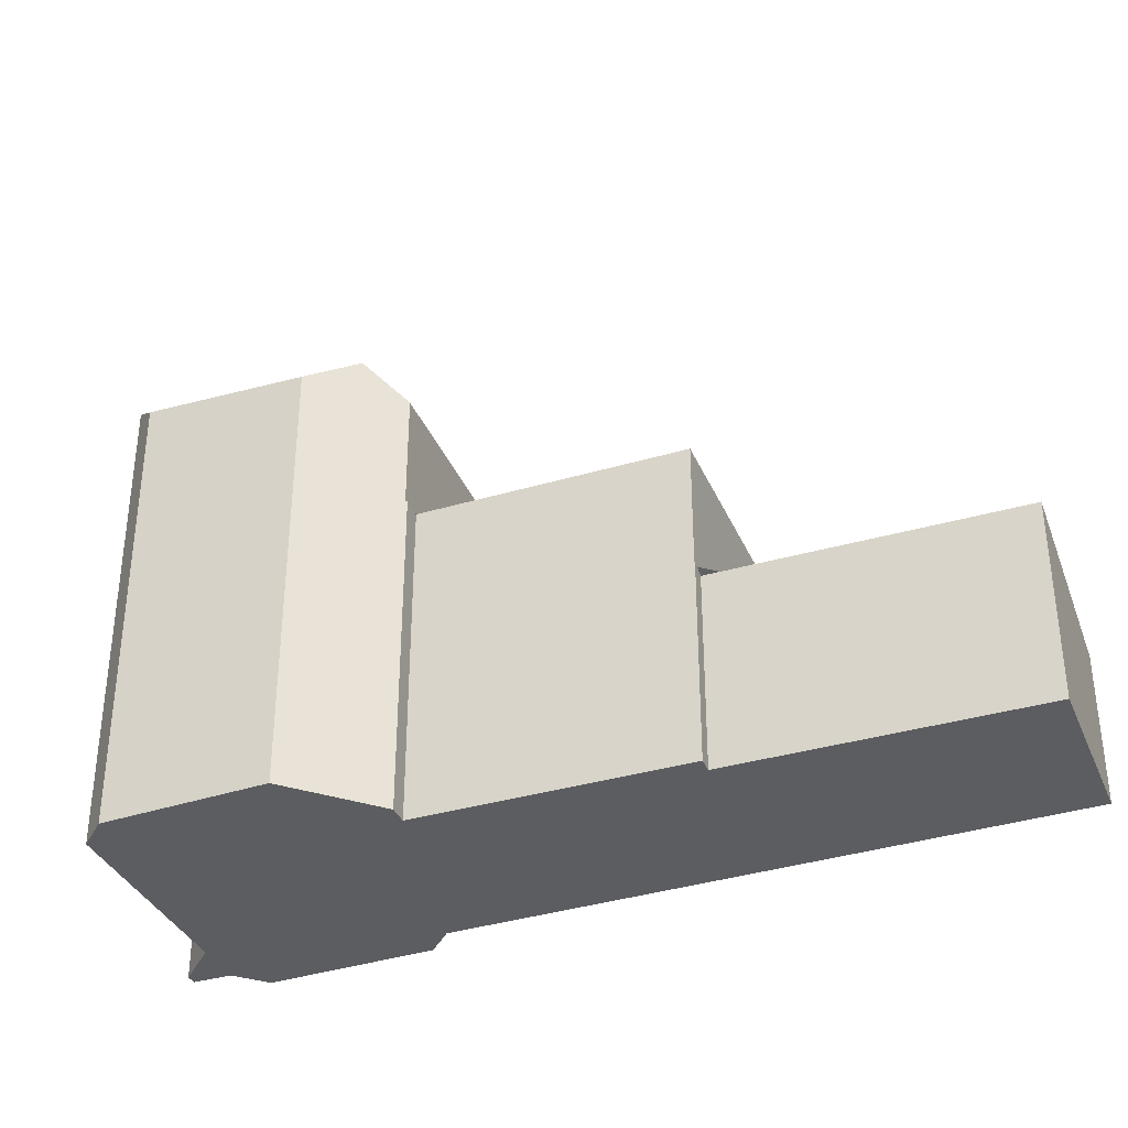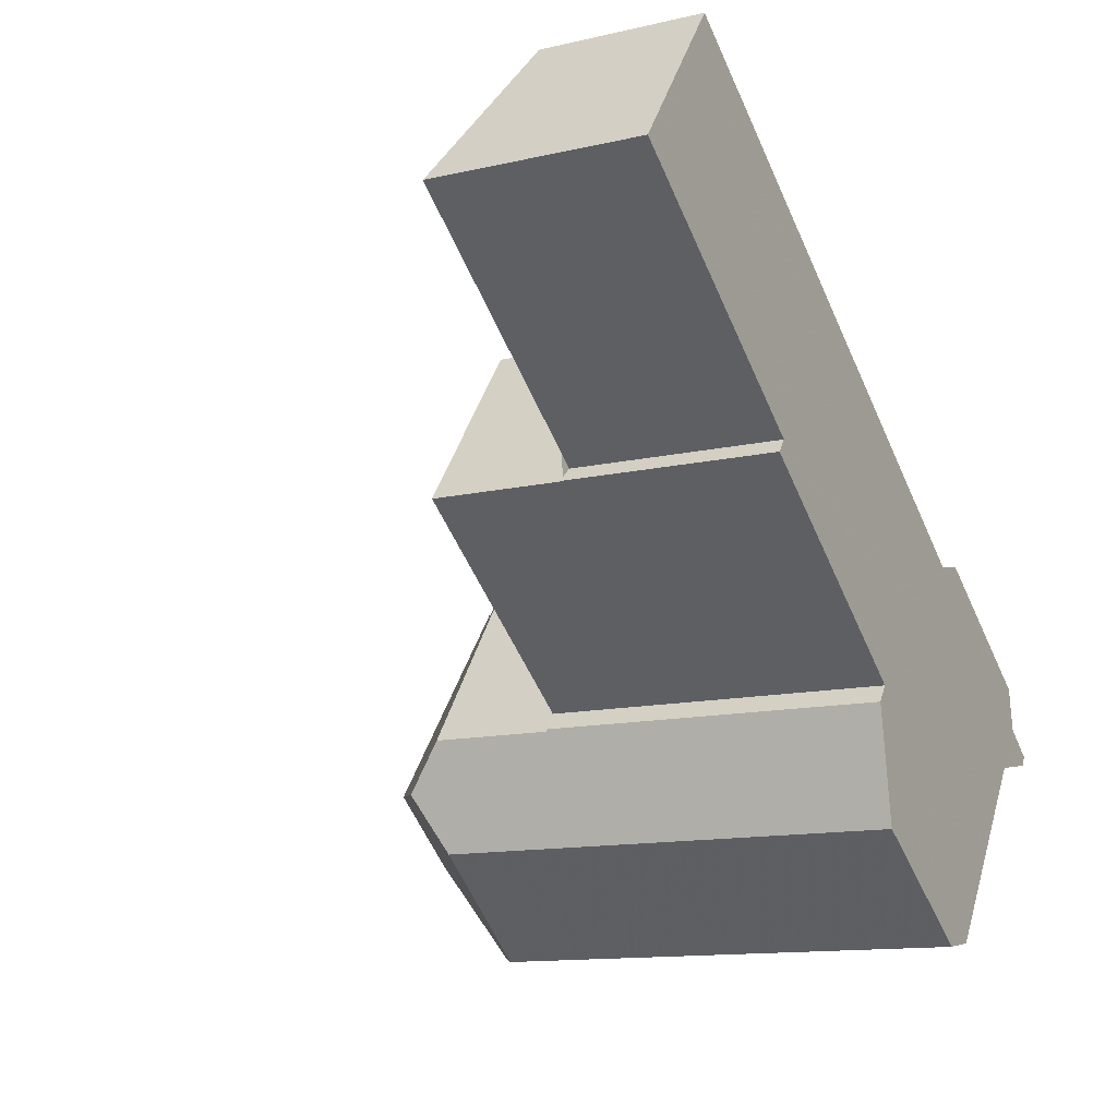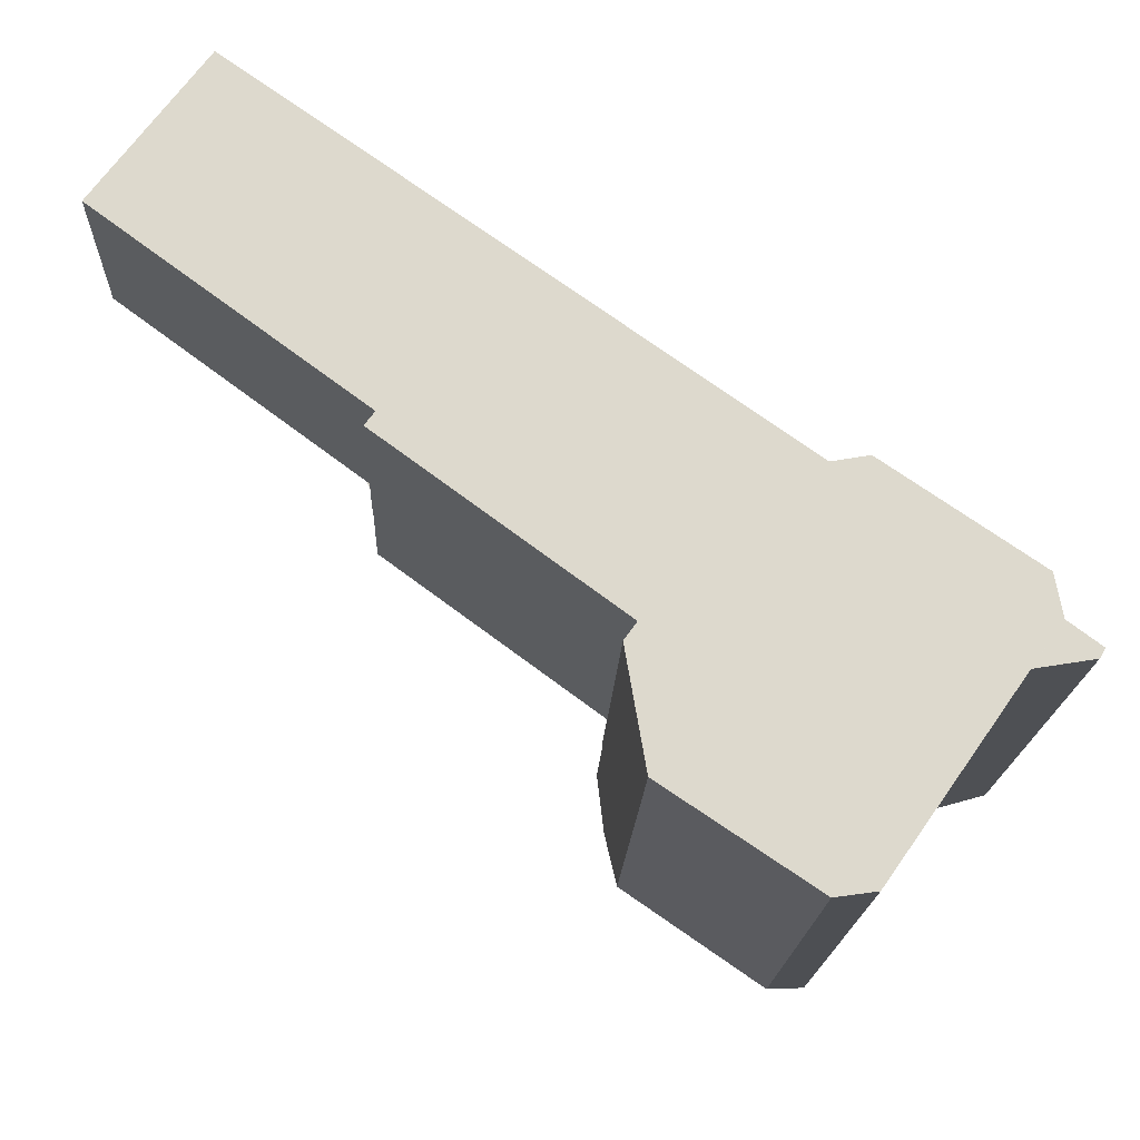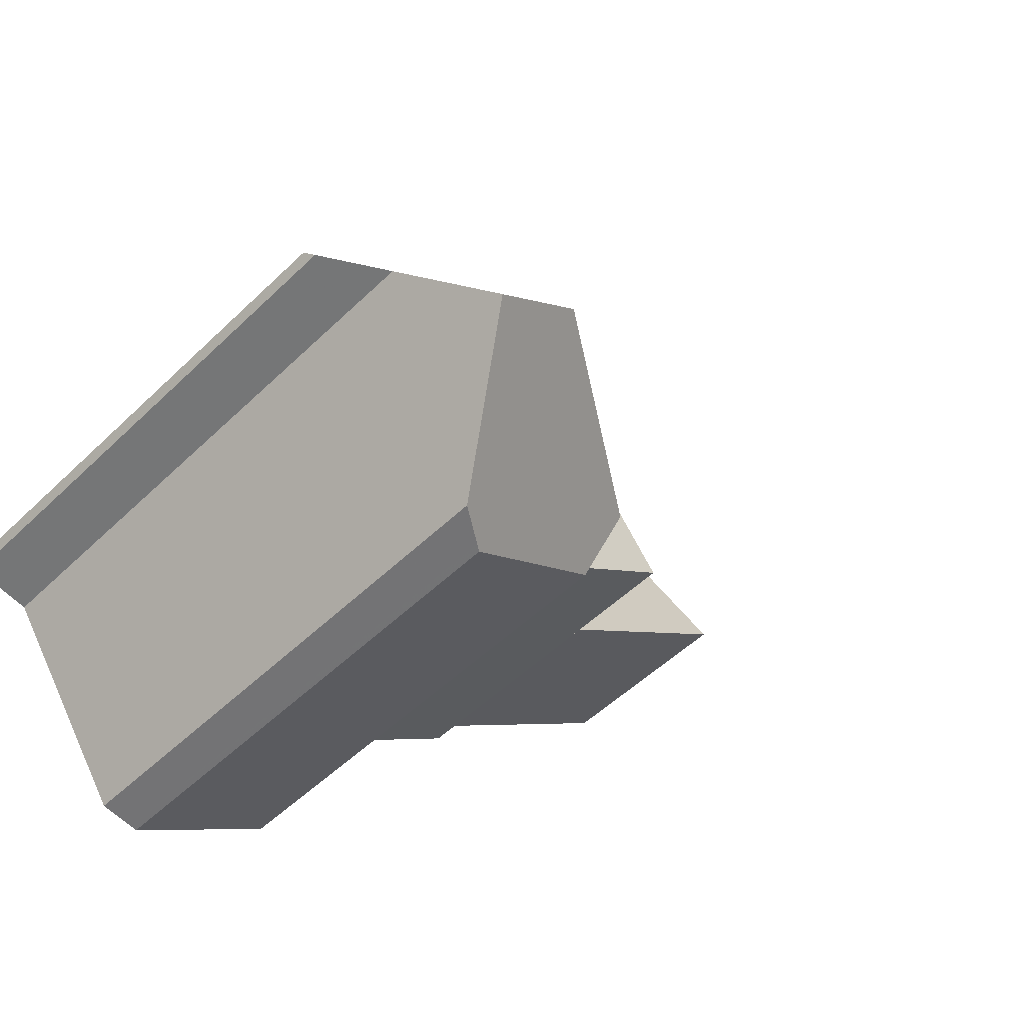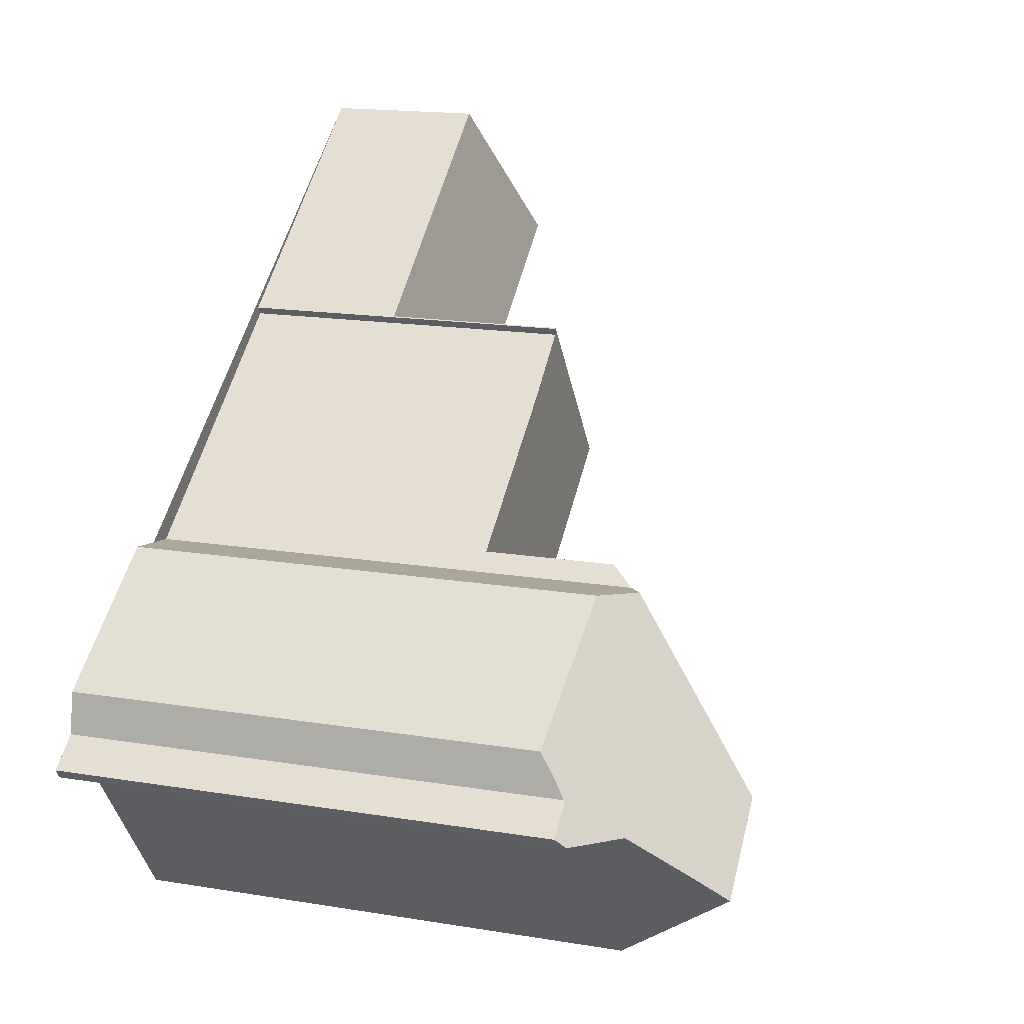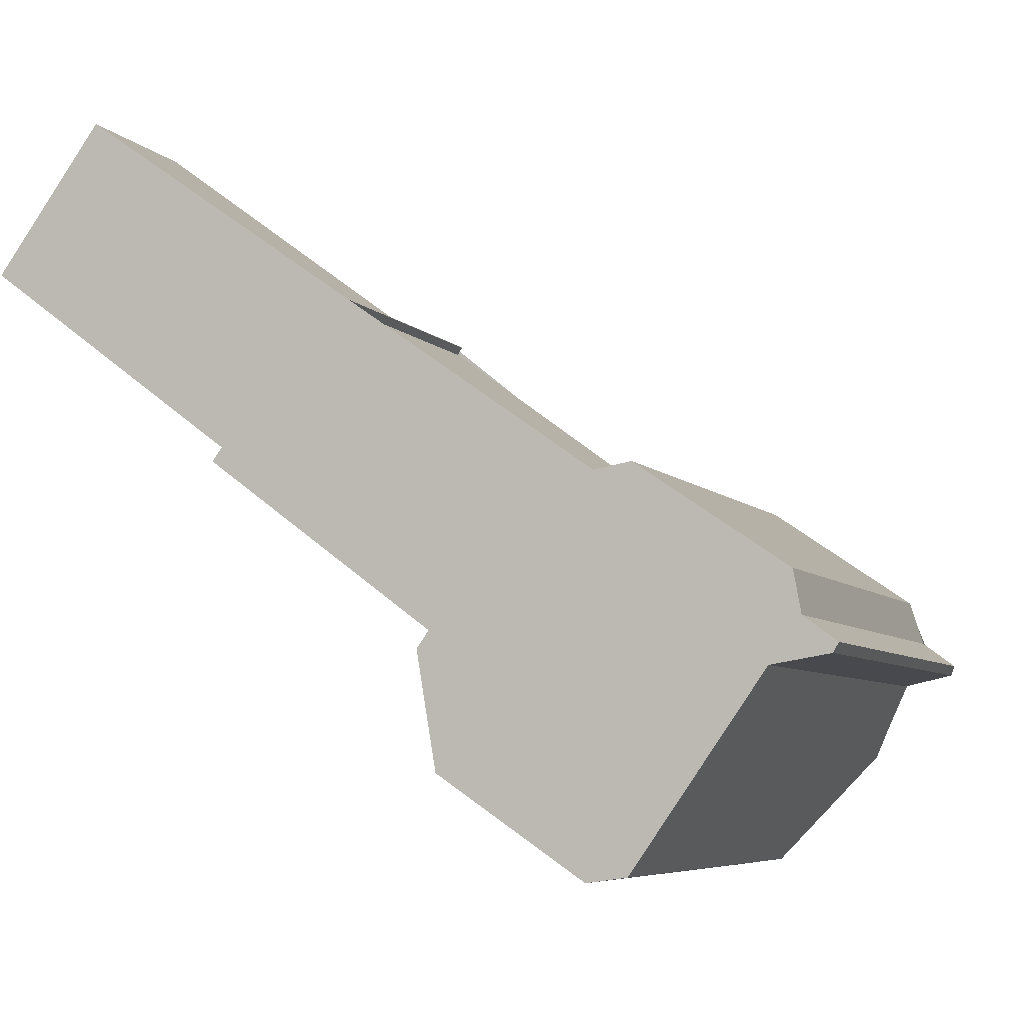
<metadata>
{"format":"obj","ext":"obj","renderer":"f3d","projection":"perspective","resolution":1024,"background":"white","views":[{"elev":-36.4,"azim":57.3,"up":"+Z"},{"elev":-12.4,"azim":118.8,"up":"+Y"},{"elev":-17.6,"azim":177.9,"up":"+Y"},{"elev":-51.2,"azim":-43.7,"up":"+Y"},{"elev":17.1,"azim":-71.8,"up":"+Y"},{"elev":-6.3,"azim":-158.2,"up":"+Y"}]}
</metadata>
<code>
v -684.4 -1092 2.652
v -682.6 -1094 3.487
v -686.8 -1098 3.504
v -686.7 -1098 3.579
v -688.5 -1095 5.727
v -688.6 -1095 5.723
v -690.5 -1101 5.802
v -690.3 -1101 5.812
v -692.7 -1098 8.309
v -690.6 -1103 7.844
v -693 -1104 8.048
v -693.7 -1104 8.499
v -696.9 -1101 8.318
v -696.4 -1101 8.327
v -696.3 -1100 7.887
v -693.8 -1098 8.036
v -695.9 -1101 9.15
v -696.9 -1101 8.487
v -688 -1095 2.664
v -687.9 -1095 2.686
v -684.3 -1092 2.671
v -686.7 -1098 3.58
v -688.6 -1095 2.666
v -688.6 -1095 5.723
v -686.7 -1098 5.817
v -686.7 -1098 5.817
v -688.6 -1095 5.723
v -692.4 -1098 5.712
v -690.3 -1101 5.813
v -690.5 -1097 5.719
v -688.7 -1099 5.809
v -690.4 -1102 8.488
v -693.1 -1098 8.539
v -687 -1097 3.442
v -688.6 -1095 3.394
v -690.3 -1101 7.904
v -692.4 -1098 7.915
v -693.5 -1101 10.58
v -695 -1103 10.59
v -695 -1103 10.59
v -693.5 -1101 10.58
v -690.4 -1102 8.488
v -693.5 -1101 10.58
v -693.1 -1098 8.539
v -688.5 -1095 2.688
v -688.5 -1095 5.725
v -688.5 -1095 3.396
v -692.8 -1098 8.356
v -693.1 -1099 8.728
v -688.6 -1095 5.725
v -688.5 -1095 5.725
v -696.6 -1101 8.663
v -693.1 -1099 8.728
v -688.8 -1099 5.807
v -686.7 -1098 3.553
v -690.6 -1101 5.8
v -686.7 -1098 5.814
v -690.6 -1101 7.905
v -686.7 -1098 3.553
v -686.7 -1098 5.814
v -694.4 -1103 9.58
v -691.9 -1102 9.502
v -691.9 -1102 9.502
v -690.3 -1101 5.813
v -690.6 -1101 5.8
v -692.4 -1098 7.915
v -690.6 -1101 7.905
v -692.4 -1098 5.712
v -690.3 -1101 7.904
v -690.5 -1101 5.804
v -690.5 -1101 5.803
v -690.5 -1101 5.802
v -690.5 -1100 5.8
v -690.9 -1103 7.866
v -690.7 -1102 8.644
v -689.9 -1098 5.747
v -690.5 -1101 5.804
v -690.5 -1101 7.905
v -689.7 -1096 5.722
v -690.7 -1102 8.644
v -690.5 -1101 7.905
v -690.7 -1102 8.377
v -690.5 -1102 8.355
v -693.8 -1104 8.634
v -684.2 -1092 2.716
v -682.6 -1094 3.487
v -686.7 -1098 3.553
v -686.7 -1098 3.58
v -688.6 -1095 2.666
v -688.5 -1095 2.688
v -687 -1097 3.442
v -688 -1095 2.665
v -686.7 -1094 2.681
v -696.3 -1100 8.156
v -693.3 -1098 8.372
v -688 -1095 2.664
v -684.2 -1092 2.709
v -688.8 -1099 5.806
v -690 -1098 5.751
v -688.8 -1099 5.809
v -690.7 -1097 5.719
v -696.3 -1100 8.031
v -693.7 -1098 8.078
v -696.3 -1101 8.861
v -696.4 -1101 8.666
v -696.7 -1101 8.323
v -695 -1103 10.59
v -695 -1103 10.59
v -695.3 -1102 10.05
v -695.9 -1101 9.13
v -696.2 -1101 8.67
v -696.4 -1101 8.326
v -694.3 -1103 9.579
v -693.6 -1104 8.442
v -693.7 -1104 8.63
v -690.9 -1103 7.93
v -690.6 -1103 7.907
v -693.2 -1104 8.123
v -684.3 -1092 2.671
v -684.4 -1092 2.652
v -684.4 -1092 0
v -684.3 -1092 0
v -682.6 -1094 3.487
v -682.6 -1094 3.487
v -682.6 -1094 4.441e-16
v -682.6 -1094 -4.441e-16
v -686.7 -1098 3.553
v -686.8 -1098 3.504
v -686.8 -1098 4.441e-16
v -686.7 -1098 0
v -686.7 -1098 3.58
v -686.7 -1098 3.579
v -686.7 -1098 0
v -686.7 -1098 0
v -688.6 -1095 5.725
v -688.5 -1095 5.727
v -688.5 -1095 0
v -688.6 -1095 0
v -688.6 -1095 5.723
v -688.6 -1095 5.723
v -688.6 -1095 8.882e-16
v -688.6 -1095 0
v -690.5 -1101 5.803
v -690.5 -1101 5.802
v -690.5 -1101 0
v -690.5 -1101 0
v -690.3 -1101 5.813
v -690.3 -1101 5.812
v -690.3 -1101 0
v -690.3 -1101 0
v -692.4 -1098 7.915
v -692.7 -1098 8.309
v -692.7 -1098 0
v -692.4 -1098 0
v -690.9 -1103 7.866
v -690.6 -1103 7.844
v -690.6 -1103 0
v -690.9 -1103 0
v -693.2 -1104 8.123
v -693 -1104 8.048
v -693 -1104 0
v -693.2 -1104 0
v -693.8 -1104 8.634
v -693.7 -1104 8.499
v -693.7 -1104 0
v -693.8 -1104 0
v -696.7 -1101 8.323
v -696.9 -1101 8.318
v -696.9 -1101 0
v -696.7 -1101 0
v -696.3 -1100 8.156
v -696.4 -1101 8.327
v -696.4 -1101 0
v -696.3 -1100 0
v -693.8 -1098 8.036
v -696.3 -1100 7.887
v -696.3 -1100 0
v -693.8 -1098 0
v -693.7 -1098 8.078
v -693.8 -1098 8.036
v -693.8 -1098 0
v -693.7 -1098 0
v -695.9 -1101 9.13
v -695.9 -1101 9.15
v -695.9 -1101 0
v -695.9 -1101 0
v -696.9 -1101 8.318
v -696.9 -1101 8.487
v -696.9 -1101 0
v -696.9 -1101 0
v -684.4 -1092 2.652
v -688 -1095 2.664
v -688 -1095 -4.441e-16
v -684.4 -1092 0
v -684.2 -1092 2.709
v -684.3 -1092 2.671
v -684.3 -1092 0
v -684.2 -1092 0
v -688.7 -1099 5.809
v -686.7 -1098 5.817
v -686.7 -1098 -8.882e-16
v -688.7 -1099 0
v -689.7 -1096 5.722
v -690.5 -1097 5.719
v -690.5 -1097 0
v -689.7 -1096 0
v -688.8 -1099 5.809
v -688.7 -1099 5.809
v -688.7 -1099 0
v -688.8 -1099 0
v -690.5 -1102 8.355
v -690.4 -1102 8.488
v -690.4 -1102 0
v -690.5 -1102 0
v -695.3 -1102 10.05
v -695 -1103 10.59
v -695 -1103 0
v -695.3 -1102 1.776e-15
v -692.8 -1098 8.356
v -693.1 -1098 8.539
v -693.1 -1098 0
v -692.8 -1098 0
v -692.7 -1098 8.309
v -692.8 -1098 8.356
v -692.8 -1098 0
v -692.7 -1098 0
v -688.6 -1095 5.723
v -688.6 -1095 5.725
v -688.6 -1095 0
v -688.6 -1095 8.882e-16
v -696.9 -1101 8.487
v -696.6 -1101 8.663
v -696.6 -1101 0
v -696.9 -1101 0
v -686.7 -1098 3.579
v -686.7 -1098 3.553
v -686.7 -1098 0
v -686.7 -1098 0
v -695 -1103 10.59
v -694.4 -1103 9.58
v -694.4 -1103 -1.776e-15
v -695 -1103 0
v -690.7 -1097 5.719
v -692.4 -1098 5.712
v -692.4 -1098 0
v -690.7 -1097 0
v -690.4 -1102 8.488
v -690.3 -1101 7.904
v -690.3 -1101 0
v -690.4 -1102 0
v -690.3 -1101 5.812
v -690.5 -1101 5.803
v -690.5 -1101 0
v -690.3 -1101 0
v -690.5 -1101 5.802
v -690.5 -1101 5.802
v -690.5 -1101 0
v -690.5 -1101 0
v -693 -1104 8.048
v -690.9 -1103 7.866
v -690.9 -1103 0
v -693 -1104 0
v -688.5 -1095 5.727
v -689.7 -1096 5.722
v -689.7 -1096 0
v -688.5 -1095 0
v -690.6 -1103 7.907
v -690.5 -1102 8.355
v -690.5 -1102 0
v -690.6 -1103 -8.882e-16
v -694.4 -1103 9.58
v -693.8 -1104 8.634
v -693.8 -1104 0
v -694.4 -1103 -1.776e-15
v -682.6 -1094 3.487
v -684.2 -1092 2.716
v -684.2 -1092 0
v -682.6 -1094 4.441e-16
v -686.8 -1098 3.504
v -682.6 -1094 3.487
v -682.6 -1094 -4.441e-16
v -686.8 -1098 4.441e-16
v -688 -1095 2.664
v -688.6 -1095 2.666
v -688.6 -1095 -4.441e-16
v -688 -1095 0
v -696.3 -1100 8.031
v -696.3 -1100 8.156
v -696.3 -1100 0
v -696.3 -1100 0
v -693.1 -1098 8.539
v -693.3 -1098 8.372
v -693.3 -1098 0
v -693.1 -1098 0
v -688 -1095 2.664
v -688 -1095 2.664
v -688 -1095 0
v -688 -1095 -4.441e-16
v -684.2 -1092 2.716
v -684.2 -1092 2.709
v -684.2 -1092 0
v -684.2 -1092 0
v -690.5 -1101 5.802
v -688.8 -1099 5.809
v -688.8 -1099 0
v -690.5 -1101 0
v -690.5 -1097 5.719
v -690.7 -1097 5.719
v -690.7 -1097 0
v -690.5 -1097 0
v -696.3 -1100 7.887
v -696.3 -1100 8.031
v -696.3 -1100 0
v -696.3 -1100 0
v -693.3 -1098 8.372
v -693.7 -1098 8.078
v -693.7 -1098 0
v -693.3 -1098 0
v -696.6 -1101 8.663
v -696.3 -1101 8.861
v -696.3 -1101 0
v -696.6 -1101 0
v -696.4 -1101 8.326
v -696.7 -1101 8.323
v -696.7 -1101 0
v -696.4 -1101 0
v -695.9 -1101 9.15
v -695.3 -1102 10.05
v -695.3 -1102 1.776e-15
v -695.9 -1101 0
v -696.3 -1101 8.861
v -695.9 -1101 9.13
v -695.9 -1101 0
v -696.3 -1101 0
v -696.4 -1101 8.327
v -696.4 -1101 8.326
v -696.4 -1101 0
v -696.4 -1101 0
v -693.7 -1104 8.499
v -693.6 -1104 8.442
v -693.6 -1104 0
v -693.7 -1104 0
v -690.6 -1103 7.844
v -690.6 -1103 7.907
v -690.6 -1103 -8.882e-16
v -690.6 -1103 0
v -693.6 -1104 8.442
v -693.2 -1104 8.123
v -693.2 -1104 0
v -693.6 -1104 0
v -696.9 -1101 0
v -696.4 -1101 0
v -696.3 -1100 0
v -693.8 -1098 0
v -692.7 -1098 0
v -688.5 -1095 0
v -688.6 -1095 0
v -684.4 -1092 0
v -682.6 -1094 0
v -686.8 -1098 0
v -686.7 -1098 0
v -690.5 -1101 0
v -690.3 -1101 0
v -690.6 -1103 0
v -693 -1104 0
v -693.7 -1104 0
v -695.9 -1101 0
v -696.9 -1101 0
f 71 8 64 70
f 93 20 92
f 47 34 45
f 49 44 48
f 57 25 31 54
f 60 26 22 59
f 56 28 37 58
f 117 10 74 116
f 111 53 41 108 109 17 110
f 45 23 35 47
f 67 63 43 49 48 9 66
f 50 6 24 46
f 47 35 27 51
f 112 14 94 95 33 53 111
f 99 76 54 98
f 79 5 50 46 57 54 76
f 59 34 47 51 60
f 77 56 58 78
f 107 38 62 113
f 80 63 67 81
f 98 54 31 100
f 72 7 71 70 65 73
f 116 74 11 118
f 101 30 76 99
f 76 30 79
f 78 36 29 77
f 81 69 42 80
f 82 75 32 83
f 113 62 75 82 115
f 85 2 86
f 87 55 4 88
f 92 20 90 89 96
f 90 20 91
f 97 85 86 3 55 87 91 20 93
f 92 19 1 21 93
f 103 95 94 102
f 96 19 92
f 93 21 97
f 98 73 99
f 100 72 73 98
f 99 73 65 68 101
f 102 15 16 103
f 104 52 105
f 105 52 18 13 106
f 108 40 109
f 110 104 105 111
f 111 105 106 112
f 113 61 39 107
f 114 12 84 115
f 115 84 61 113
f 116 82 83 117
f 118 114 115 82 116
f 120 121 122 119
f 124 125 126 123
f 128 129 130 127
f 132 133 134 131
f 136 137 138 135
f 140 141 142 139
f 144 145 146 143
f 148 149 150 147
f 152 153 154 151
f 156 157 158 155
f 160 161 162 159
f 164 165 166 163
f 168 169 170 167
f 172 173 174 171
f 176 177 178 175
f 180 181 182 179
f 184 185 186 183
f 188 189 190 187
f 192 193 194 191
f 196 197 198 195
f 200 201 202 199
f 204 205 206 203
f 208 209 210 207
f 212 213 214 211
f 216 217 218 215
f 220 221 222 219
f 224 225 226 223
f 228 229 230 227
f 232 233 234 231
f 236 237 238 235
f 240 241 242 239
f 244 245 246 243
f 248 249 250 247
f 252 253 254 251
f 256 257 258 255
f 260 261 262 259
f 264 265 266 263
f 268 269 270 267
f 272 273 274 271
f 276 277 278 275
f 280 281 282 279
f 284 285 286 283
f 288 289 290 287
f 292 293 294 291
f 296 297 298 295
f 300 301 302 299
f 304 305 306 303
f 308 309 310 307
f 312 313 314 311
f 316 317 318 315
f 320 321 322 319
f 324 325 326 323
f 328 329 330 327
f 332 333 334 331
f 336 337 338 335
f 340 341 342 339
f 344 345 346 343
f 348 349 350 347
f 352 353 354 355 356 357 358 359 360 361 362 363 364 365 366 367 368 351

</code>
